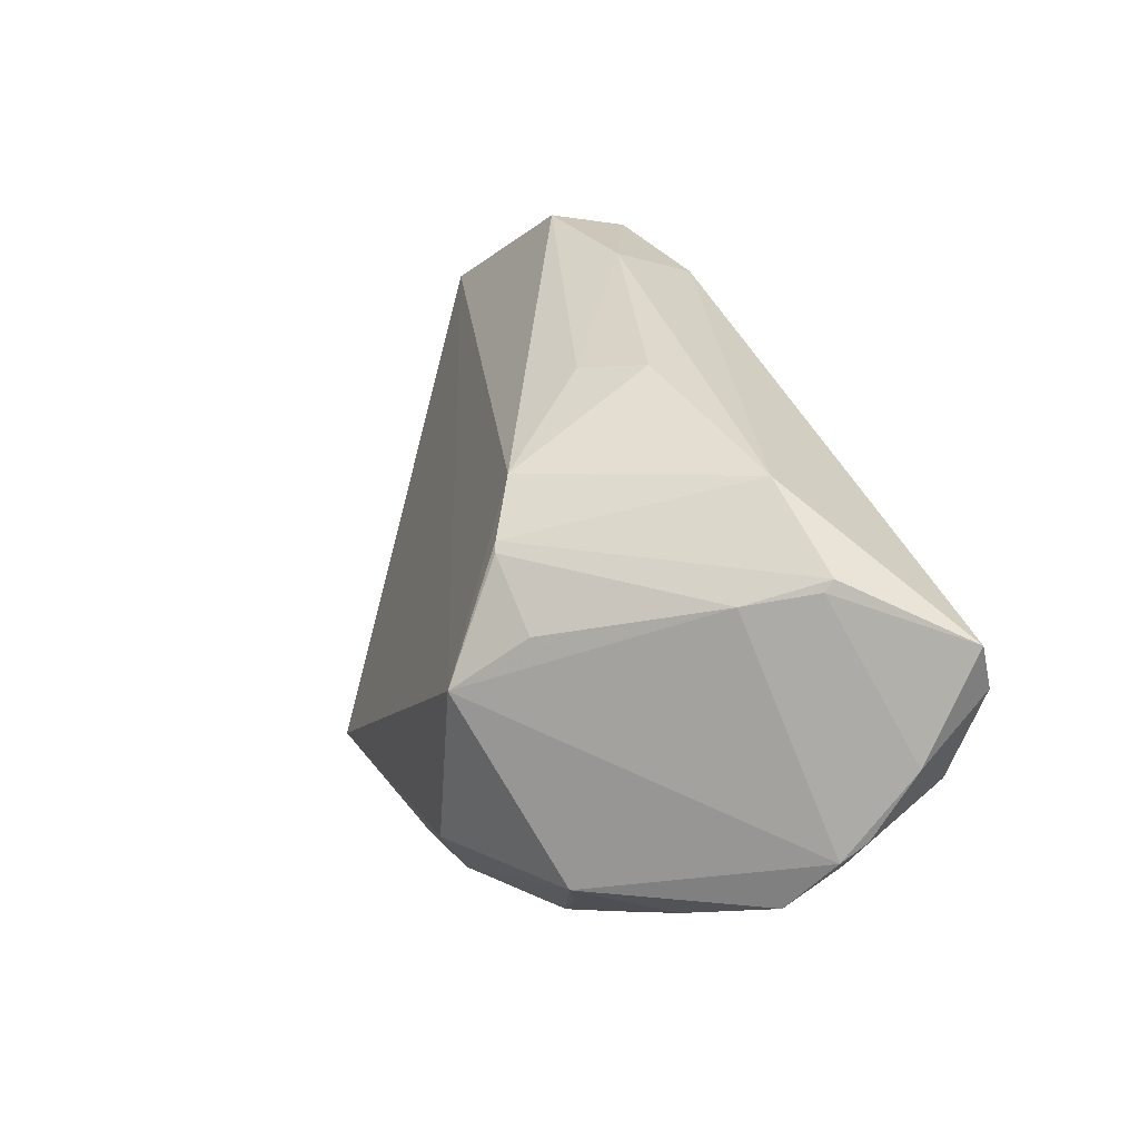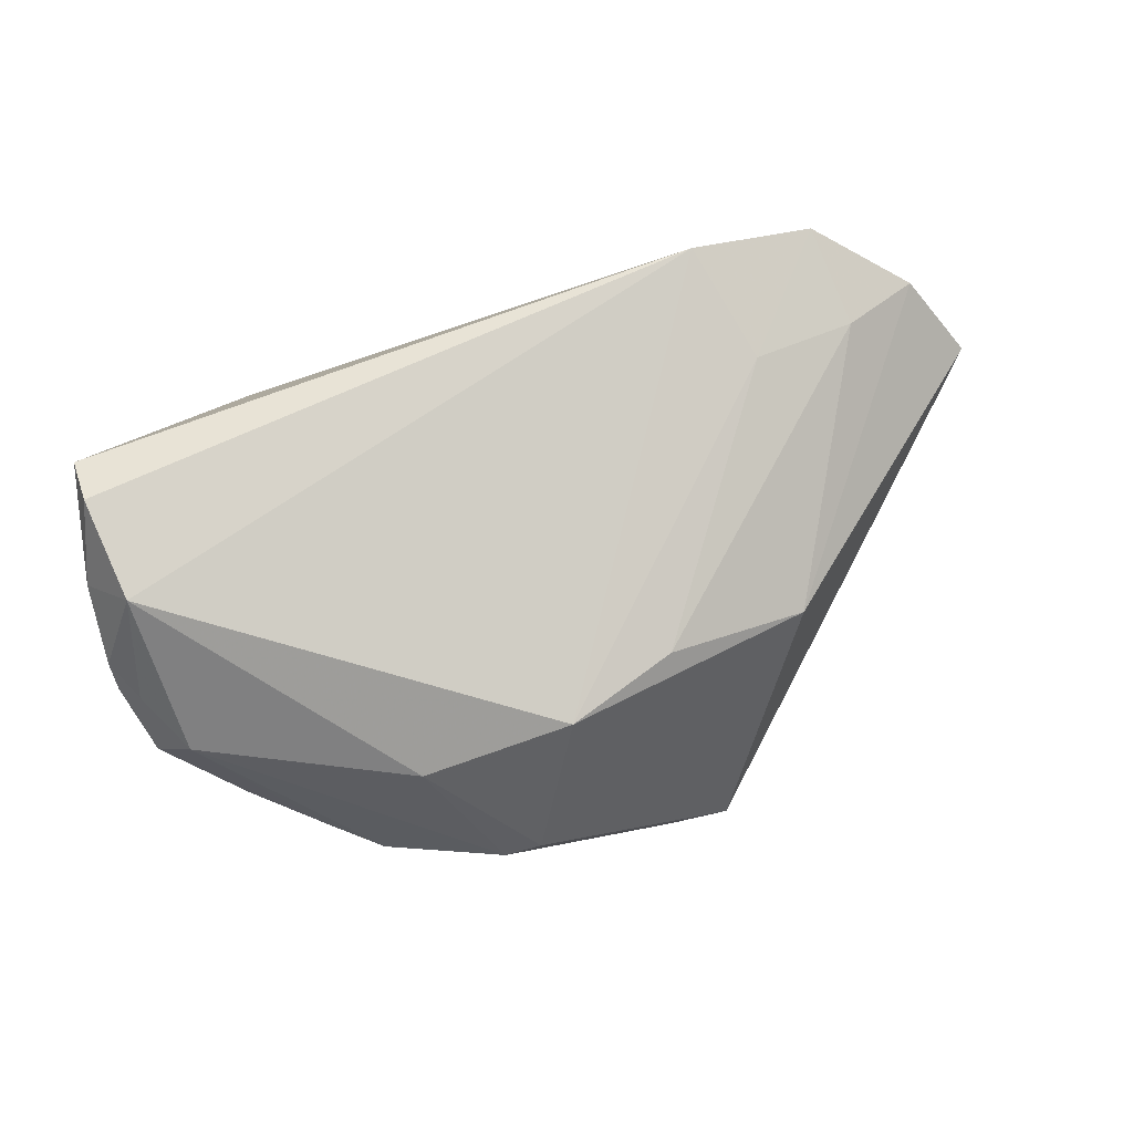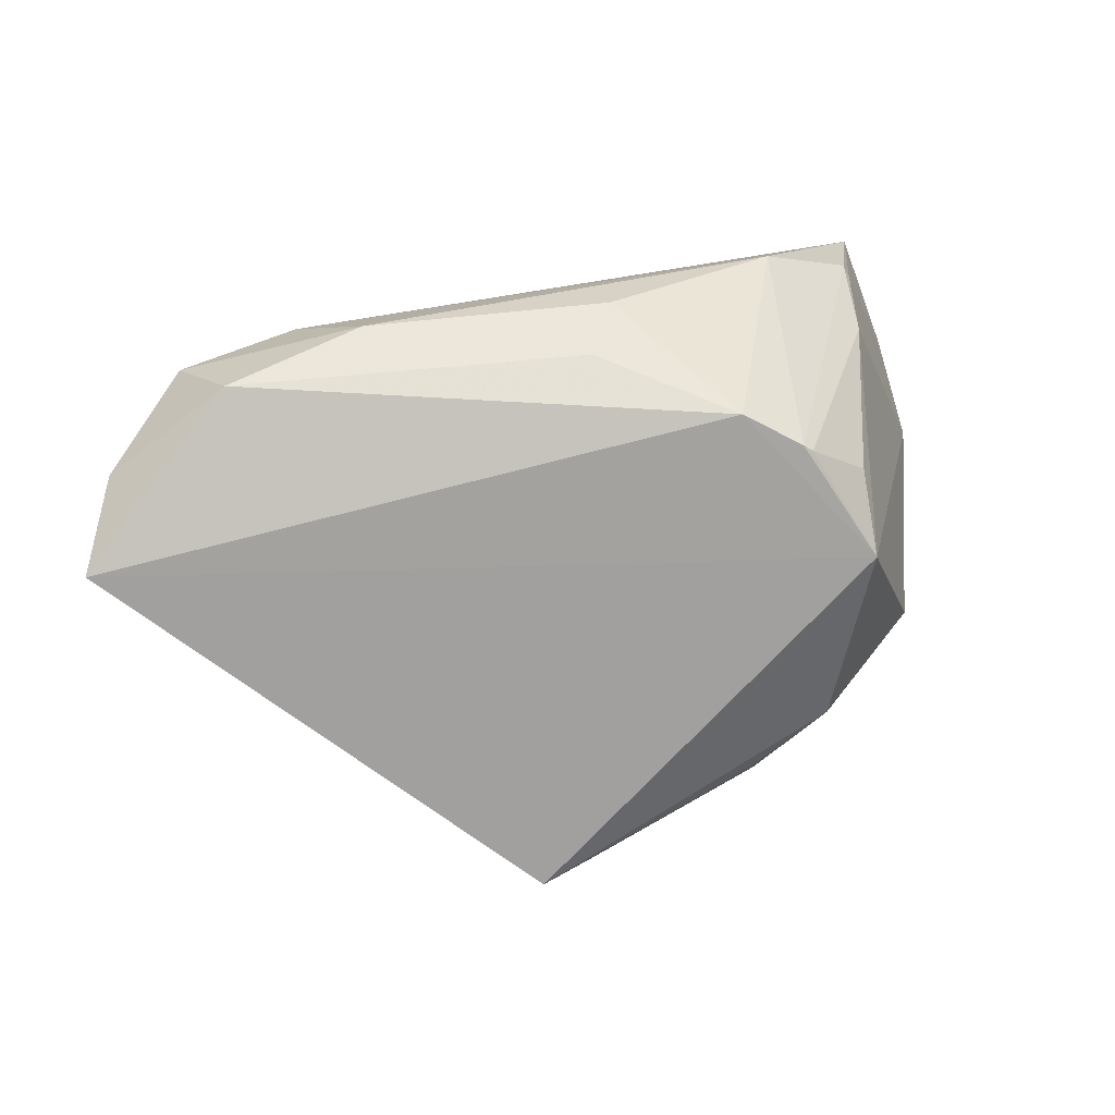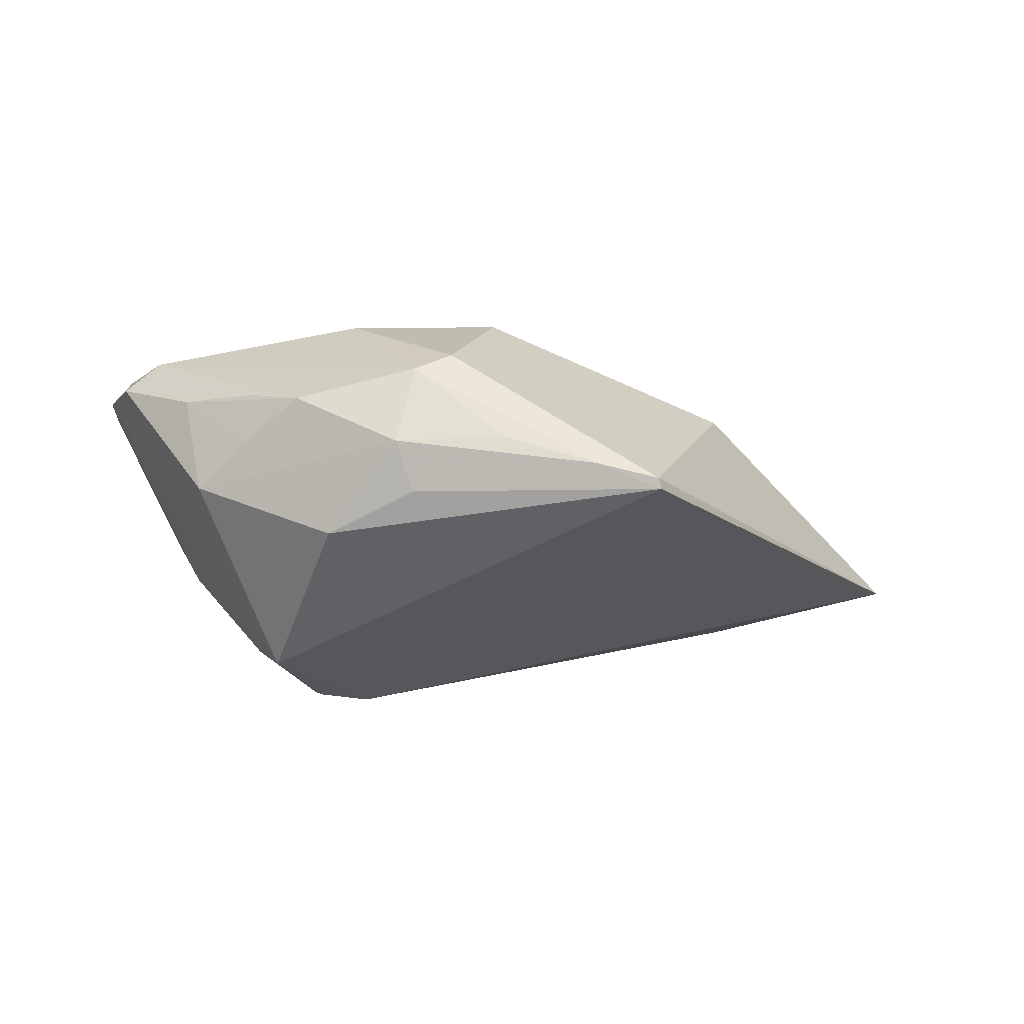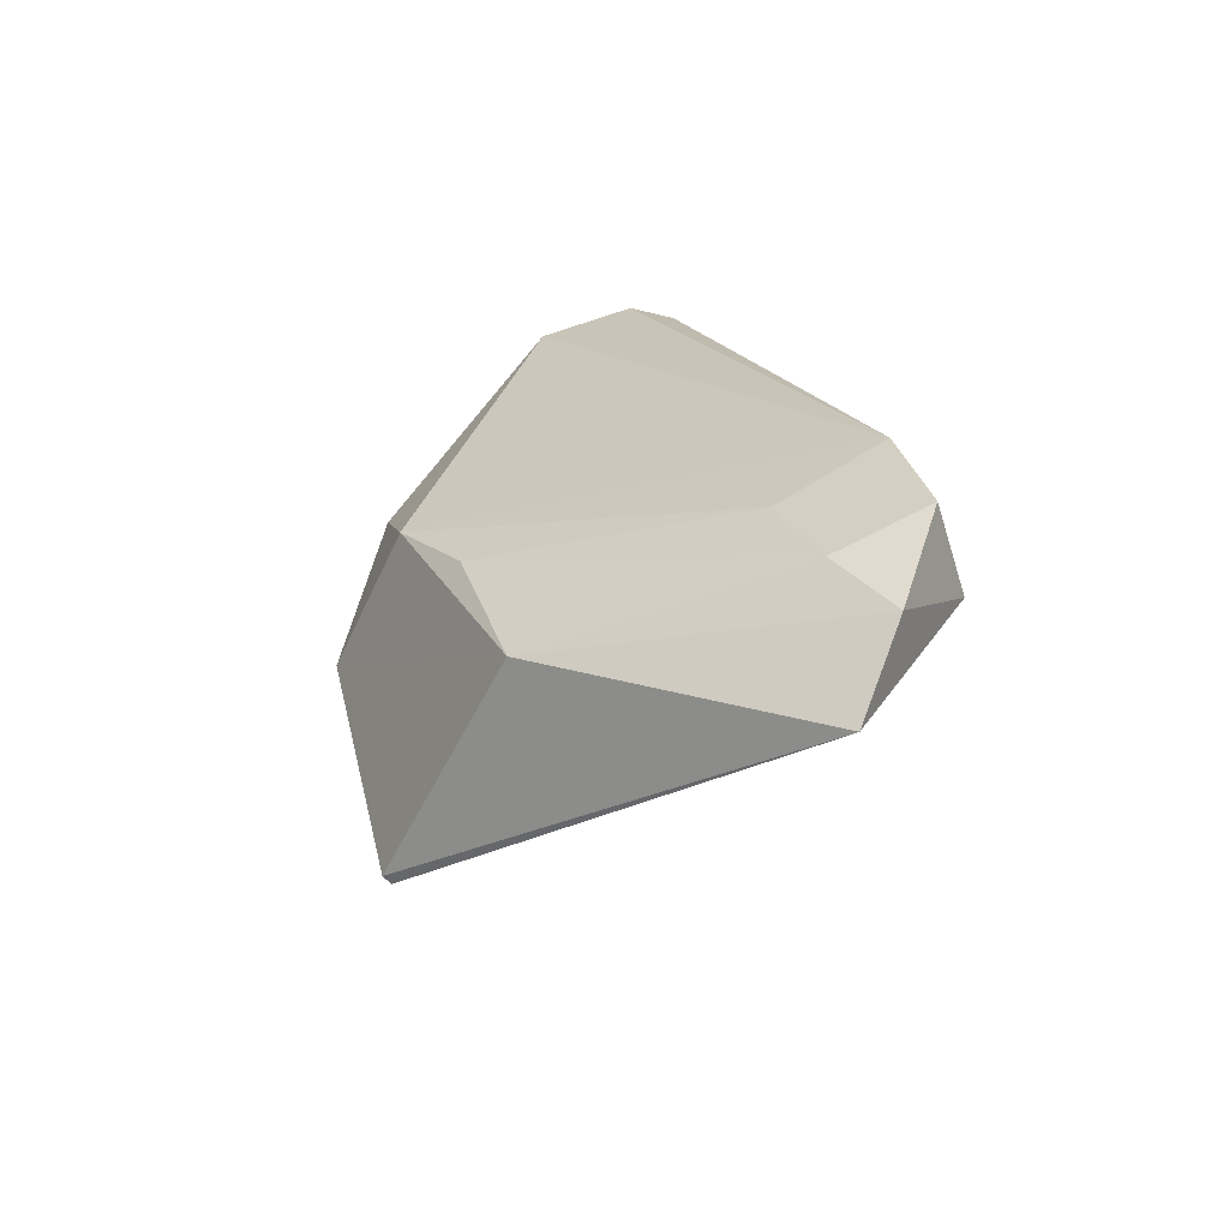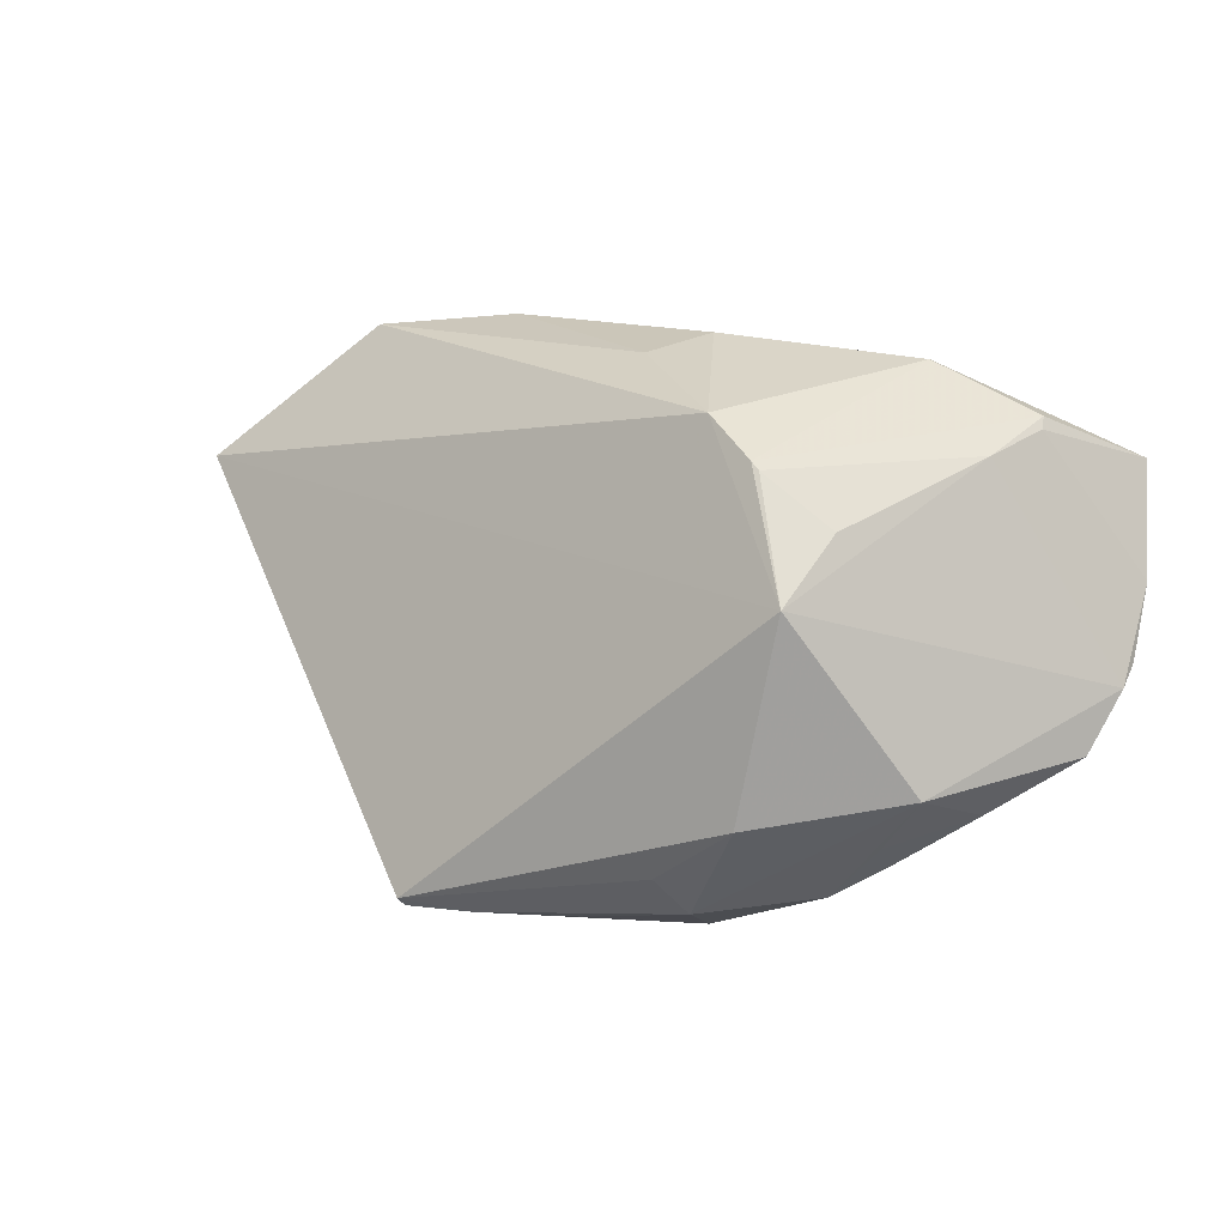
<metadata>
{"format":"obj","ext":"obj","renderer":"f3d","projection":"perspective","resolution":1024,"background":"white","views":[{"elev":32.9,"azim":-111.5,"up":"+Y"},{"elev":65.0,"azim":-15.9,"up":"+Z"},{"elev":40.1,"azim":154.3,"up":"+Y"},{"elev":-49.5,"azim":-8.3,"up":"+Z"},{"elev":18.2,"azim":79.9,"up":"+Z"},{"elev":13.3,"azim":-155.5,"up":"+Y"}]}
</metadata>
<code>
v -0.009664 -0.03624 -0.01349
v -0.05315 0.003365 0.01669
v 0.07011 0.01161 0.005256
v -0.02787 0.02937 0.008887
v -0.05034 -0.01044 0.009513
v -0.01813 -0.02882 0.004595
v -0.01008 0.02539 -0.01638
v -0.02386 0.00668 -0.02911
v 0.003899 0.02978 -0.002158
v -0.002086 0.03175 0.004831
v 0.05043 0.02527 0.0235
v -0.03709 -0.01582 -0.01924
v 0.03819 0.009956 0.02029
v 0.001859 -0.02885 0.0089
v -0.01802 0.02012 -0.02092
v -0.02676 0.01375 -0.02003
v -0.05324 -0.005269 0.01074
v -0.02501 -0.03009 -0.01501
v -0.01131 -0.03144 -0.02343
v -0.01874 -0.01887 -0.02911
v 0.03633 -0.02 0.003711
v -0.04813 -0.003202 0.02303
v -0.05033 0.01017 0.02633
v -0.03141 -0.02651 -0.01085
v -0.04057 -0.02063 -0.006549
v -0.04592 -0.01746 0.005566
v -0.05078 0.01677 0.02451
v -0.01687 0.02104 -0.02045
v 0.00282 -0.03397 -0.02316
v -0.038 0.01986 0.0003645
v -0.05296 -0.007557 0.007415
v 0.0631 0.01793 0.01561
v 0.05229 0.01248 0.01853
v 0.04798 0.02971 0.01157
v 0.02385 -0.03293 -0.02911
v -0.05023 -0.01473 0.001922
v -0.0317 -0.02283 -0.01652
v 0.02331 -0.034 -0.0282
v -0.008293 -0.02637 -0.02742
v -0.04164 0.02191 0.009138
v 0.02871 0.03175 0.01359
v -0.00488 -0.03711 -0.01069
v 0.01511 -0.03409 -0.02667
v -0.04138 0.02326 0.01044
v 0.01673 -0.02295 0.009263
v 0.03344 0.02486 0.02644
f 44 30 40
f 8 30 16
f 35 3 38
f 8 3 35
f 35 20 8
f 38 3 21
f 21 3 32
f 38 21 42
f 42 21 14
f 14 6 42
f 42 6 1
f 31 40 30
f 31 30 8
f 44 40 27
f 23 46 27
f 14 21 45
f 1 6 26
f 26 18 1
f 8 20 12
f 36 31 12
f 12 31 8
f 1 18 19
f 19 12 20
f 18 12 19
f 14 46 22
f 22 46 23
f 22 6 14
f 22 26 6
f 23 27 2
f 2 22 23
f 40 31 2
f 2 27 40
f 32 3 34
f 9 34 7
f 7 3 8
f 7 34 3
f 33 21 32
f 33 45 21
f 13 46 14
f 14 45 13
f 45 33 13
f 36 12 25
f 38 42 43
f 43 42 1
f 43 35 38
f 20 35 39
f 39 19 20
f 35 43 39
f 39 43 19
f 5 31 36
f 36 26 5
f 26 22 5
f 17 2 31
f 22 2 17
f 31 5 17
f 17 5 22
f 32 34 11
f 11 33 32
f 46 13 11
f 11 13 33
f 9 7 10
f 8 16 15
f 15 16 30
f 15 30 44
f 37 12 18
f 18 25 37
f 37 25 12
f 24 26 36
f 36 25 24
f 18 26 24
f 24 25 18
f 1 19 29
f 29 43 1
f 19 43 29
f 46 11 41
f 41 11 34
f 41 34 9
f 9 10 41
f 4 10 7
f 44 27 4
f 4 41 10
f 4 27 46
f 46 41 4
f 28 7 8
f 8 15 28
f 28 4 7
f 28 15 44
f 44 4 28

</code>
